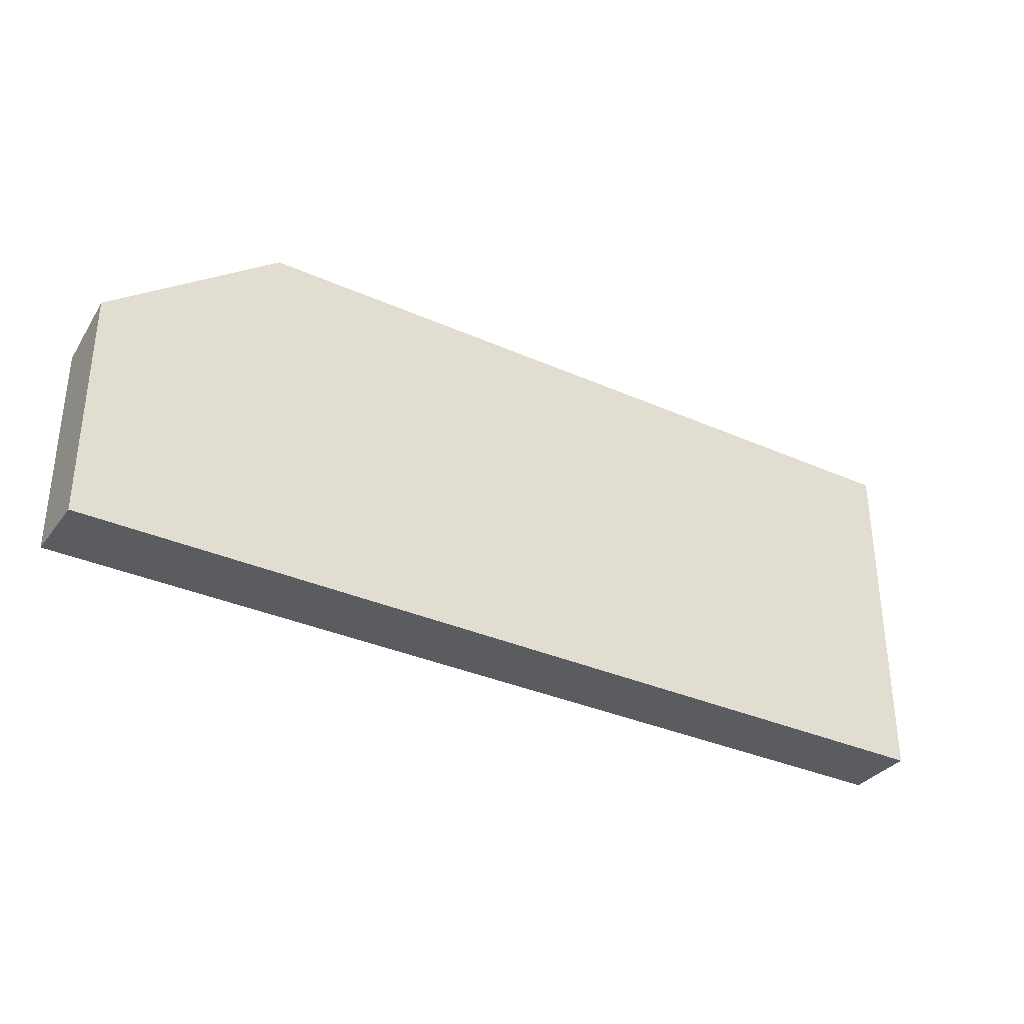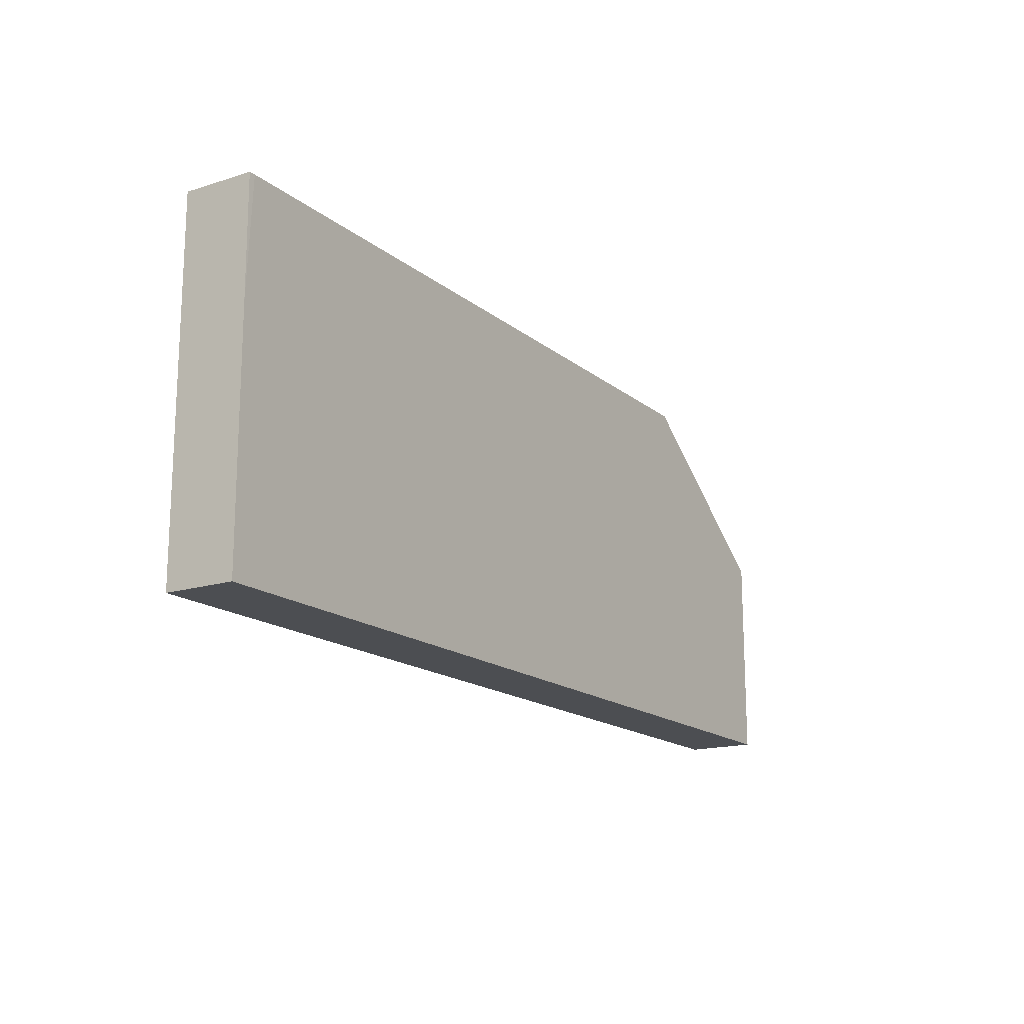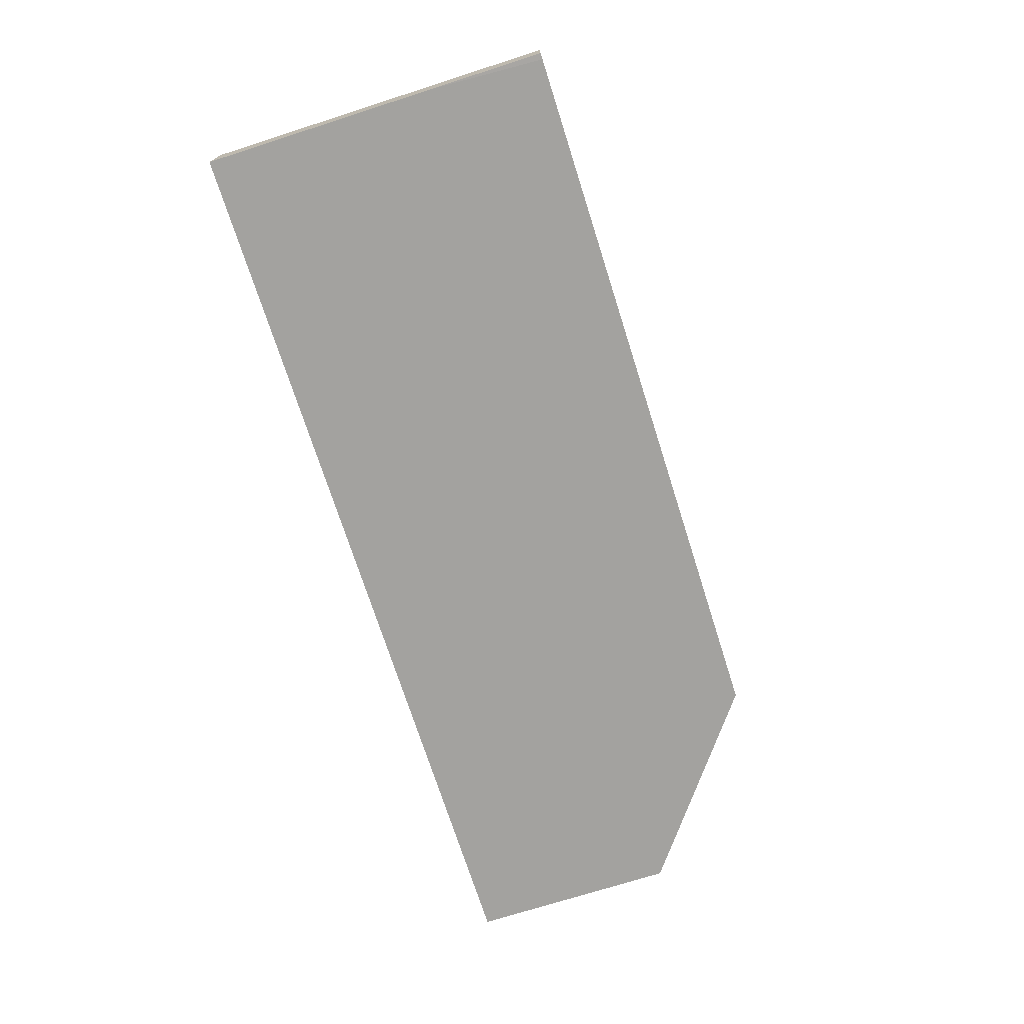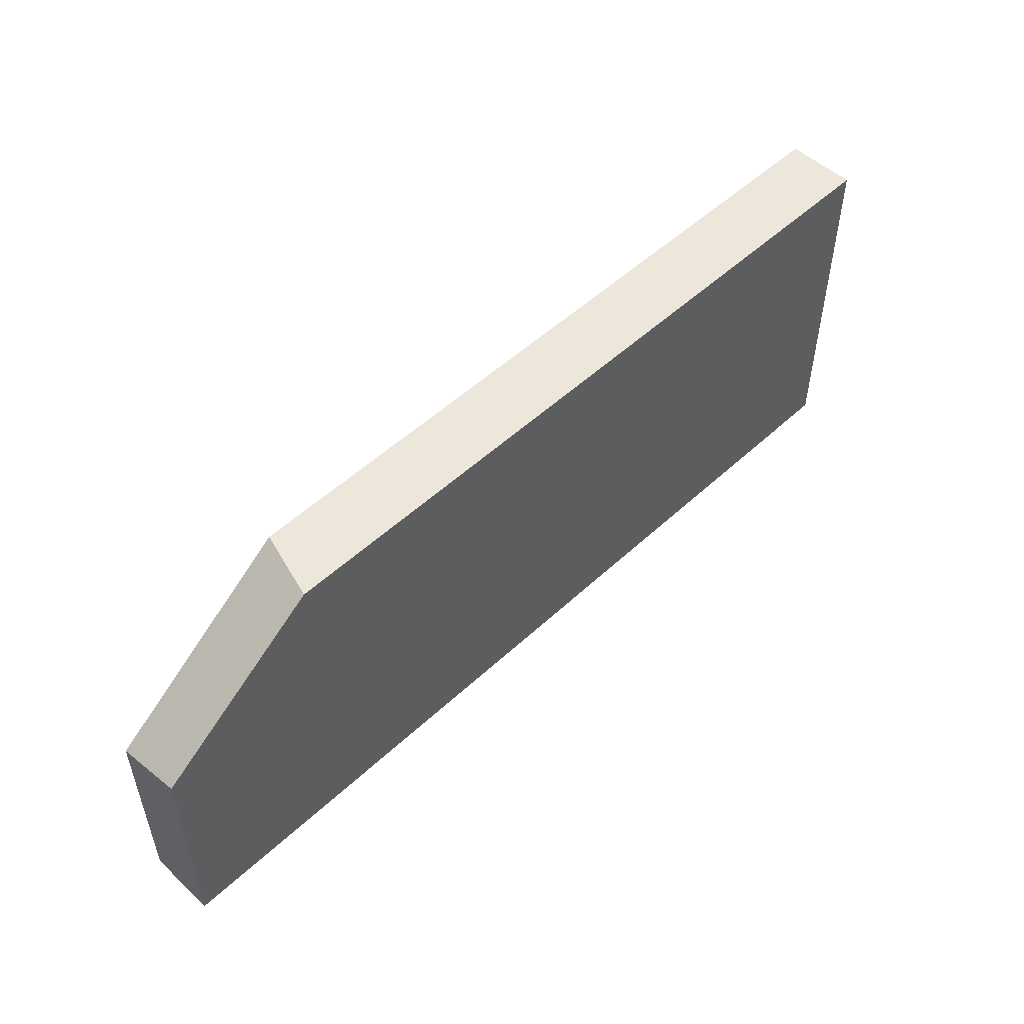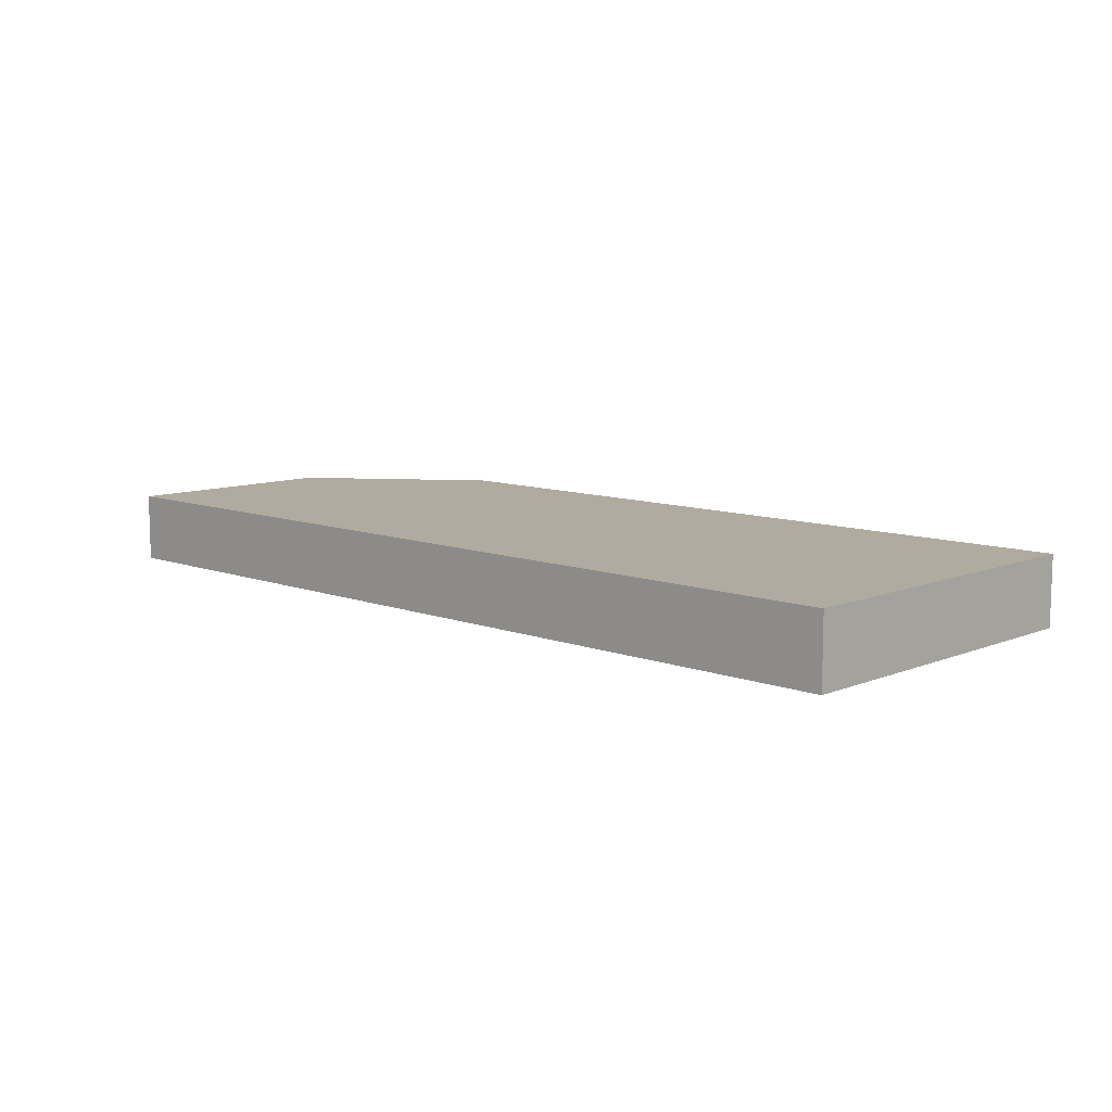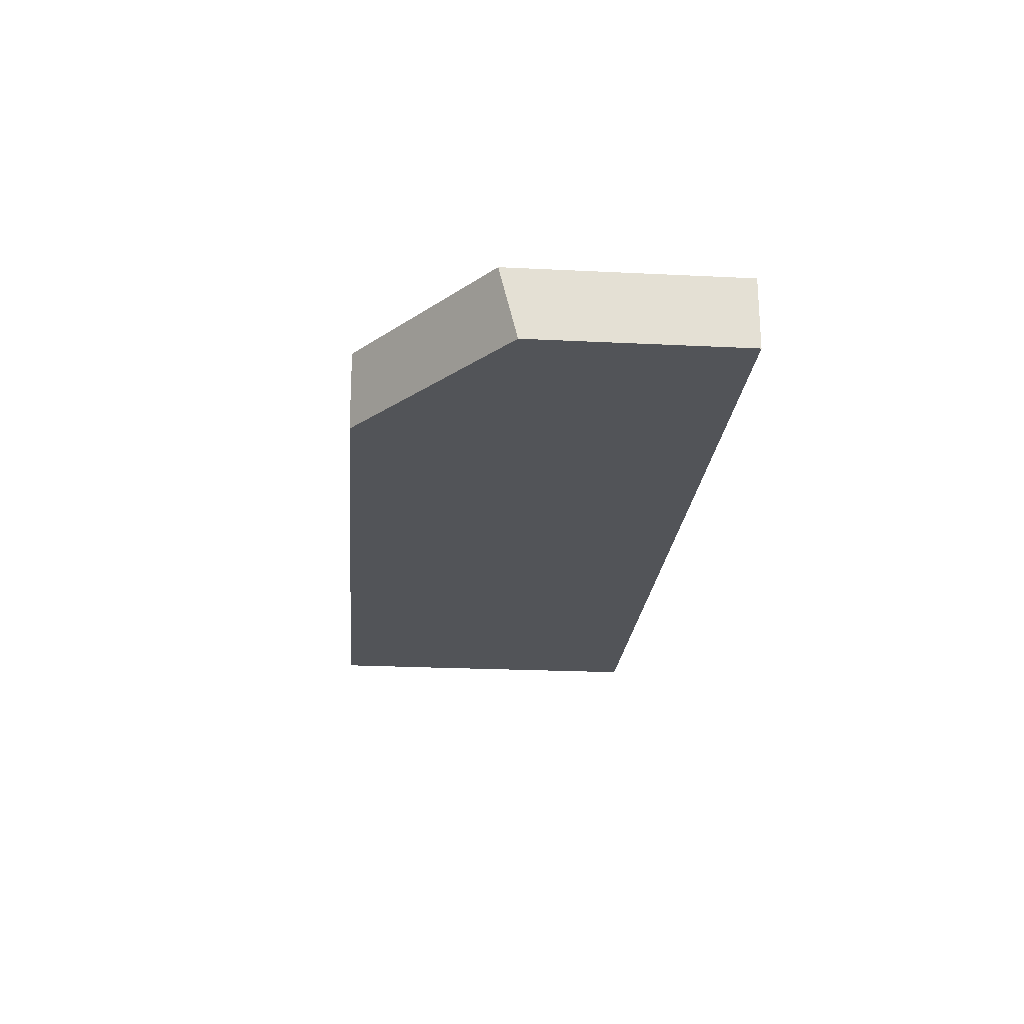
<metadata>
{"format":"obj","ext":"obj","renderer":"f3d","projection":"perspective","resolution":1024,"background":"white","views":[{"elev":-33.8,"azim":148.8,"up":"+Z"},{"elev":-16.5,"azim":-57.3,"up":"+Z"},{"elev":-72.6,"azim":-72.3,"up":"+Y"},{"elev":51.8,"azim":134.9,"up":"+Z"},{"elev":9.7,"azim":-136.1,"up":"+Y"},{"elev":-22.9,"azim":85.2,"up":"+Y"}]}
</metadata>
<code>
o fixed_holes_collision_geom_52
v 0.001514 0.1323 0.001979
v 0.001514 0.1323 0.01198
v 0.001514 0.1352 0.001979
v 0.0404 0.1323 0.001979
v 0.001781 0.1323 0.01693
v 0.001514 0.1323 0.01693
v 0.001514 0.1352 0.01693
v 0.0404 0.1352 0.001979
v 0.0404 0.1326 0.001979
v 0.0404 0.1323 0.002177
v 0.0324 0.1323 0.01693
v 0.03324 0.1352 0.01693
v 0.0404 0.1352 0.0116
v 0.0404 0.1323 0.01087
f 1 2 6
f 1 6 7
f 1 7 3
f 1 3 8
f 1 8 9
f 1 9 4
f 1 4 10
f 1 10 14
f 1 14 11
f 1 11 5
f 1 5 2
f 2 5 6
f 3 7 12
f 3 12 13
f 3 13 8
f 4 9 10
f 5 11 12
f 5 12 7
f 5 7 6
f 8 13 14
f 8 14 10
f 8 10 9
f 11 14 13
f 11 13 12

</code>
